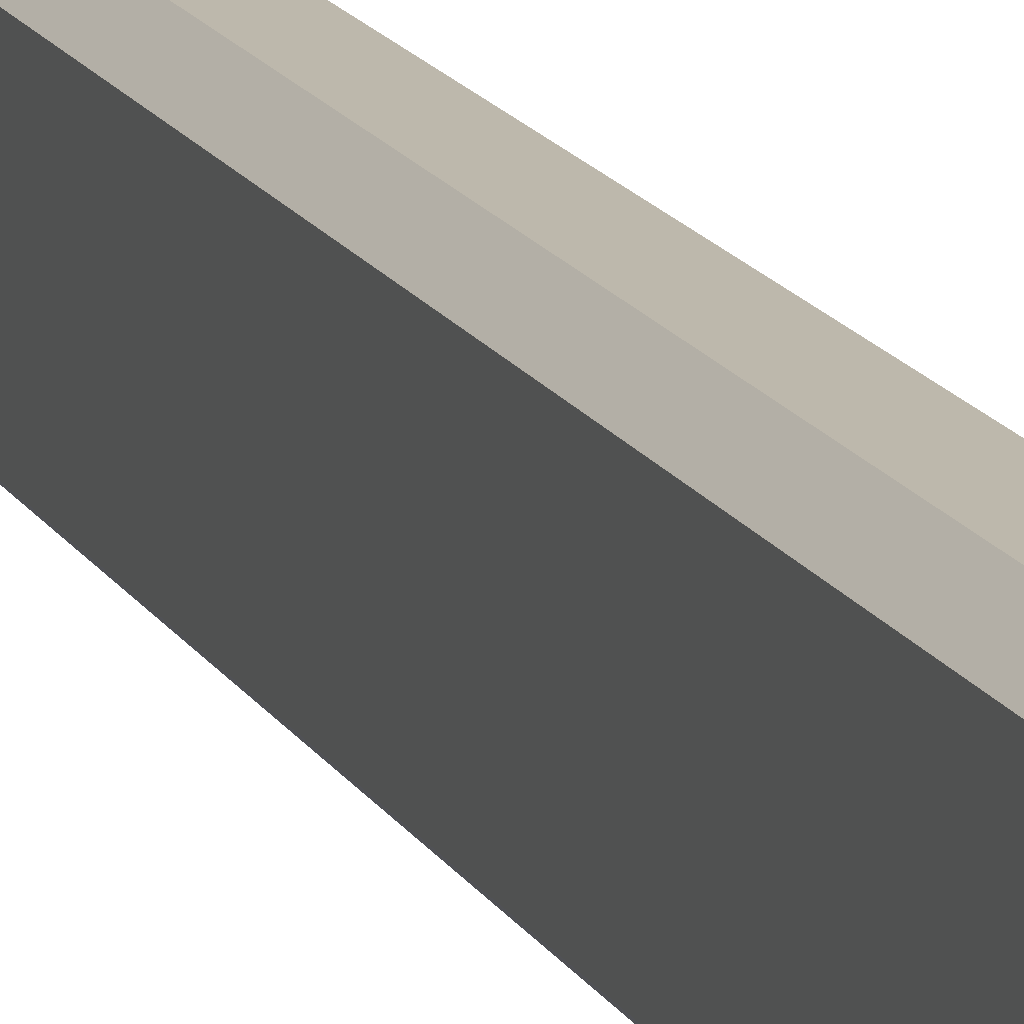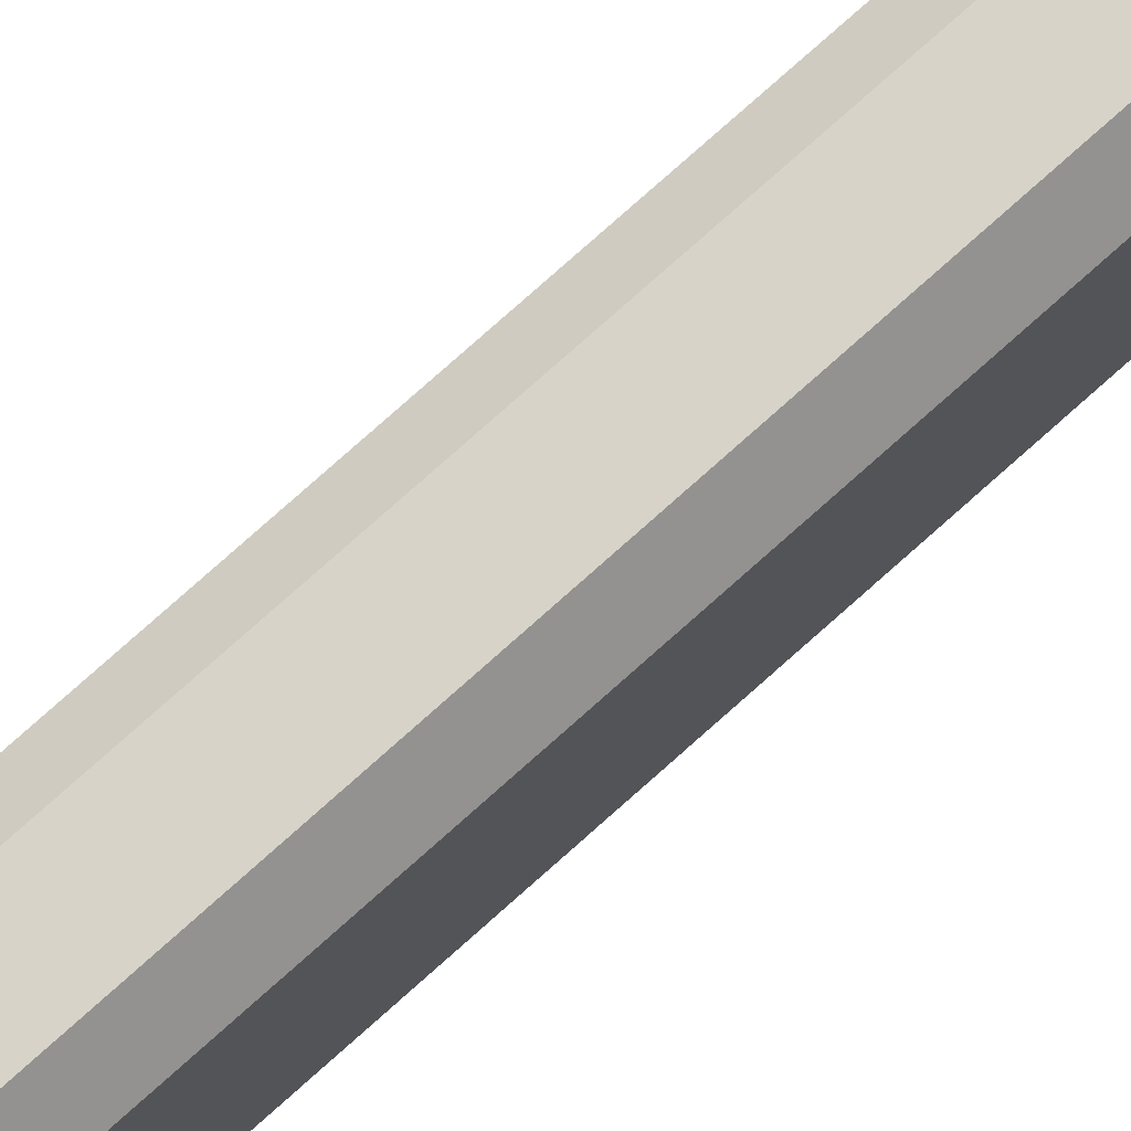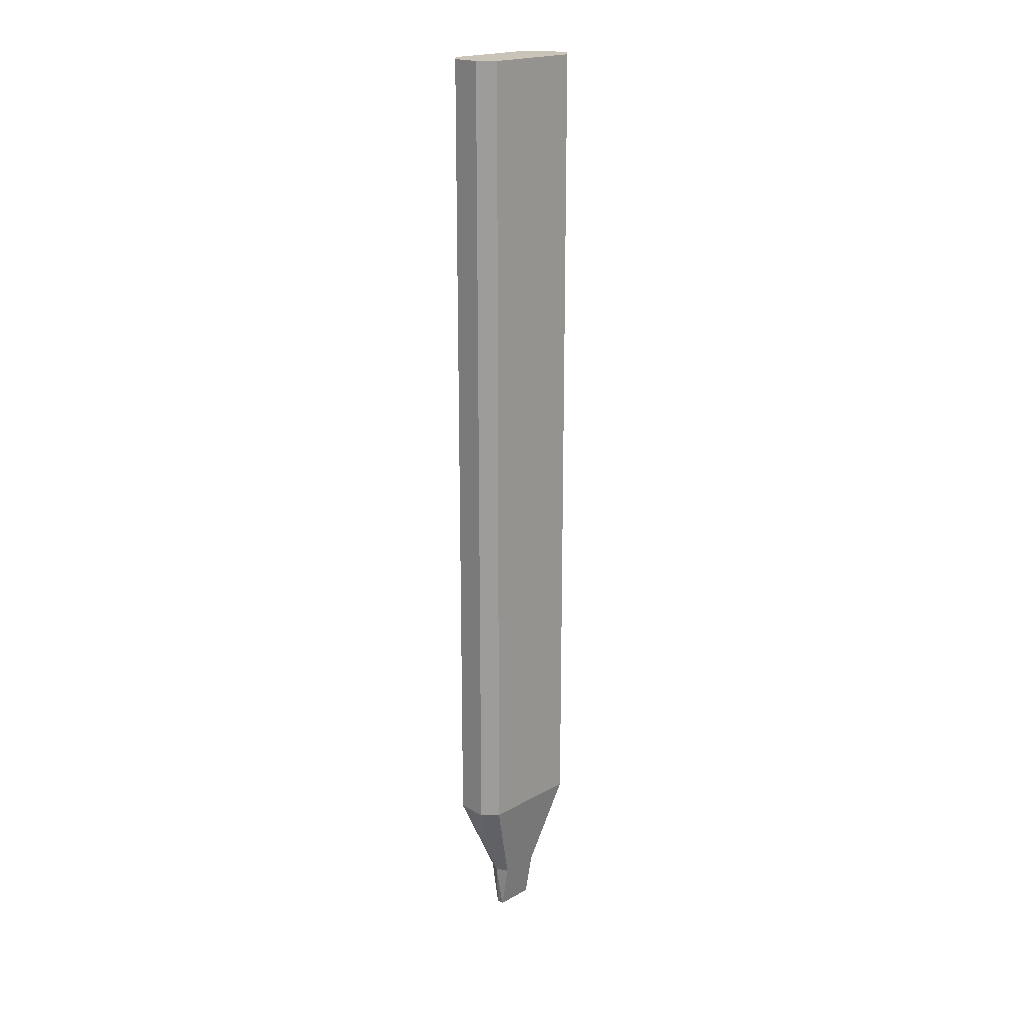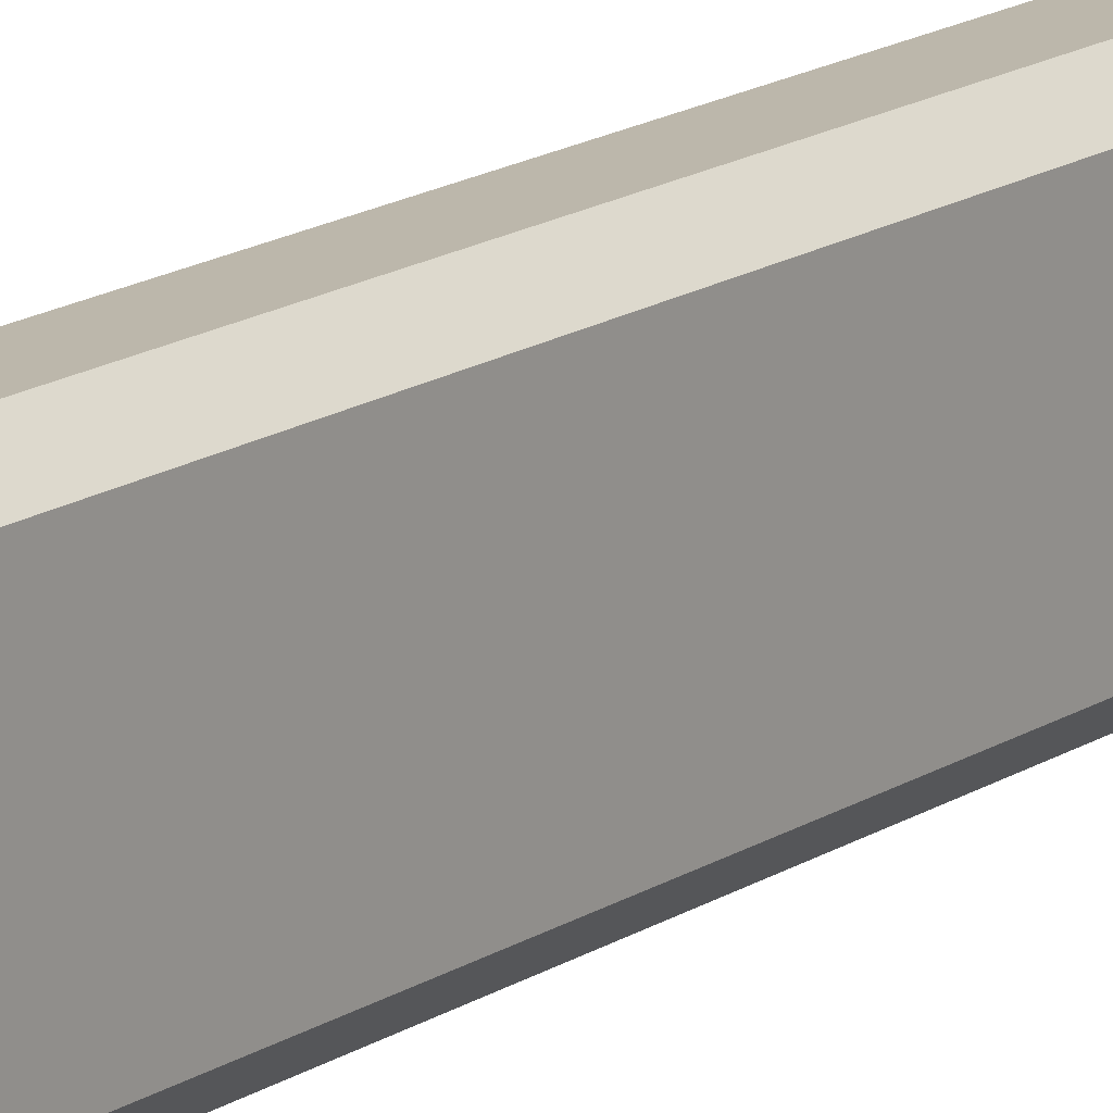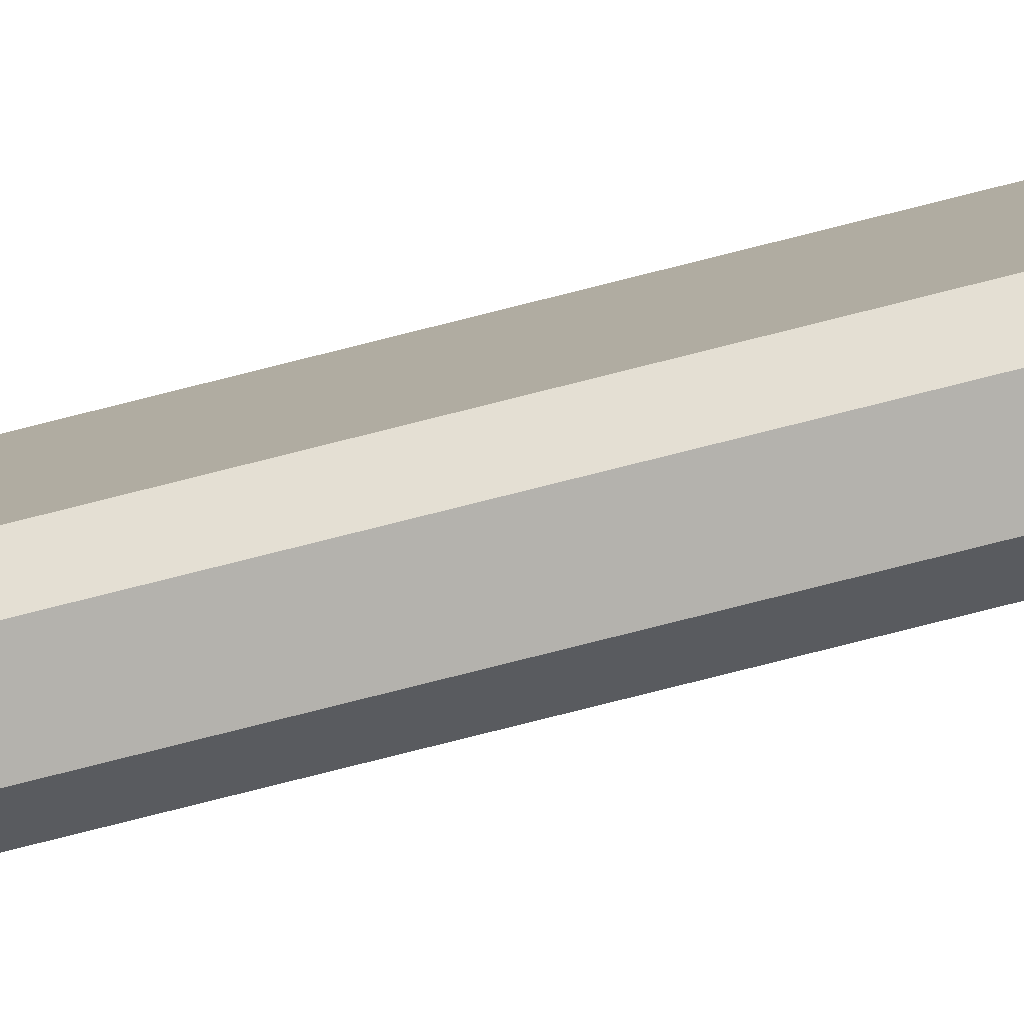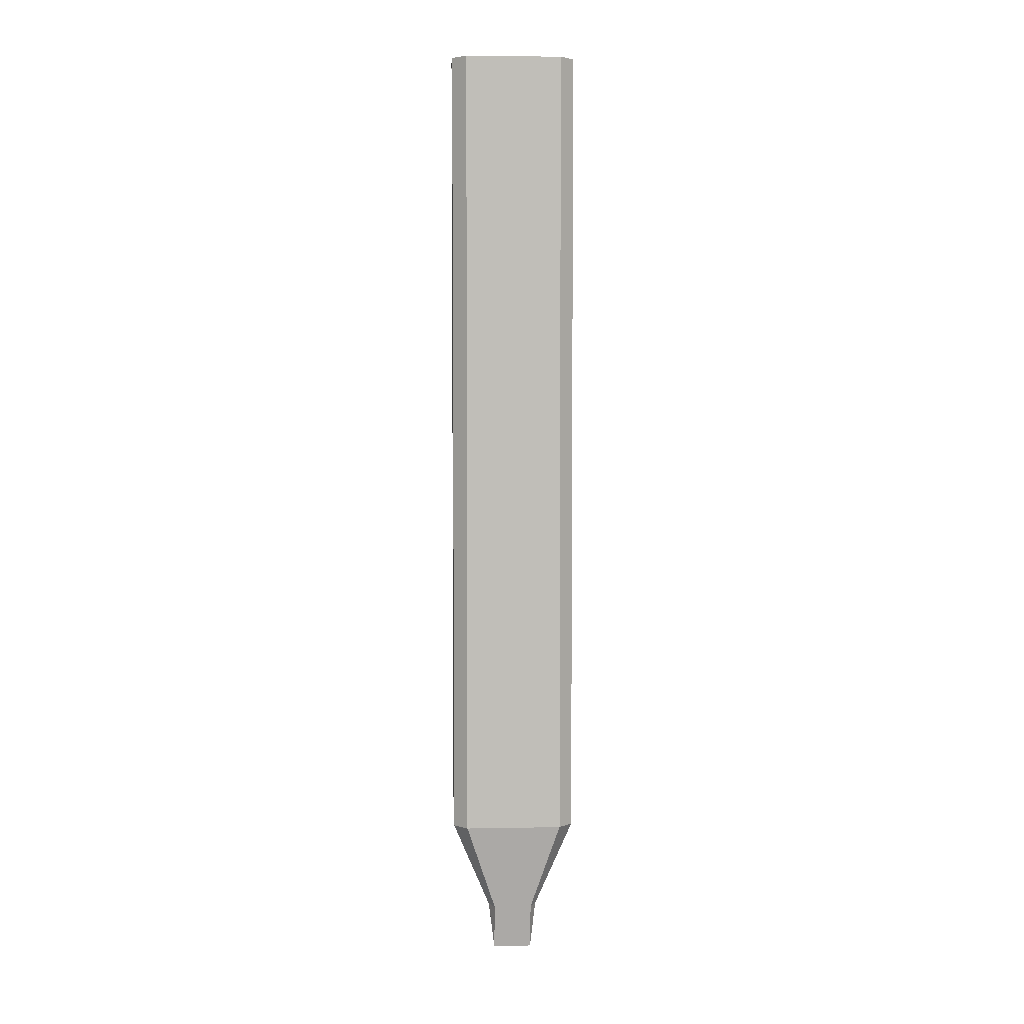
<metadata>
{"format":"obj","ext":"obj","renderer":"f3d","projection":"perspective","resolution":1024,"background":"white","views":[{"elev":14.8,"azim":-19.1,"up":"+Z"},{"elev":77.0,"azim":48.2,"up":"+Z"},{"elev":19.9,"azim":44.6,"up":"+Y"},{"elev":14.4,"azim":-145.9,"up":"+Z"},{"elev":-79.5,"azim":104.1,"up":"+Z"},{"elev":4.6,"azim":86.6,"up":"+Y"}]}
</metadata>
<code>
v -0.5518 -6.191 -0.9584
v -0.2841 -6.191 -1.226
v -0.2759 9.572 -1.226
v -0.5518 9.572 -0.9503
v 0.2841 -6.191 -1.226
v 0.5518 -6.191 -0.9584
v 0.5518 9.572 -0.9503
v 0.276 9.572 -1.226
v -0.2841 -6.191 1.226
v -0.5518 -6.191 0.9584
v -0.5518 9.572 0.9503
v -0.276 9.572 1.226
v 0.5518 -6.191 0.9584
v 0.2841 -6.191 1.226
v 0.276 9.572 1.226
v 0.5518 9.572 0.9503
v 0 -7.962 -0.4918
v 0 -7.962 0.4918
v -0.2327 -7.962 -0.3786
v 0.2327 -7.962 -0.3786
v -0.2327 -7.962 0.3786
v 0.2327 -7.962 0.3786
v 0.07002 -8.865 -0.3786
v 0.07002 -8.865 0.3786
v -0.07001 -8.865 0.3786
v -0.07001 -8.865 -0.3786
v 0.1311 9.572 0.5128
v 0.1311 9.572 -0.5128
v -0.1311 9.572 -0.5128
v -0.1311 9.572 0.5128
f 1 19 21 10
f 2 1 4 3
f 13 22 20 6
f 6 5 8 7
f 10 9 12 11
f 14 13 16 15
f 27 28 29 30
f 5 2 3 8
f 4 1 10 11
f 9 14 15 12
f 16 13 6 7
f 14 9 18
f 2 5 17
f 5 6 20 17
f 13 14 18 22
f 1 2 17 19
f 23 24 25 26
f 9 10 21 18
f 17 20 23
f 20 22 24 23
f 24 18 25
f 21 19 26 25
f 19 17 26
f 23 26 17
f 22 18 24
f 18 21 25
f 15 16 27
f 16 7 28 27
f 7 8 28
f 8 3 29 28
f 3 4 29
f 4 11 30 29
f 11 12 30
f 12 15 27 30

</code>
